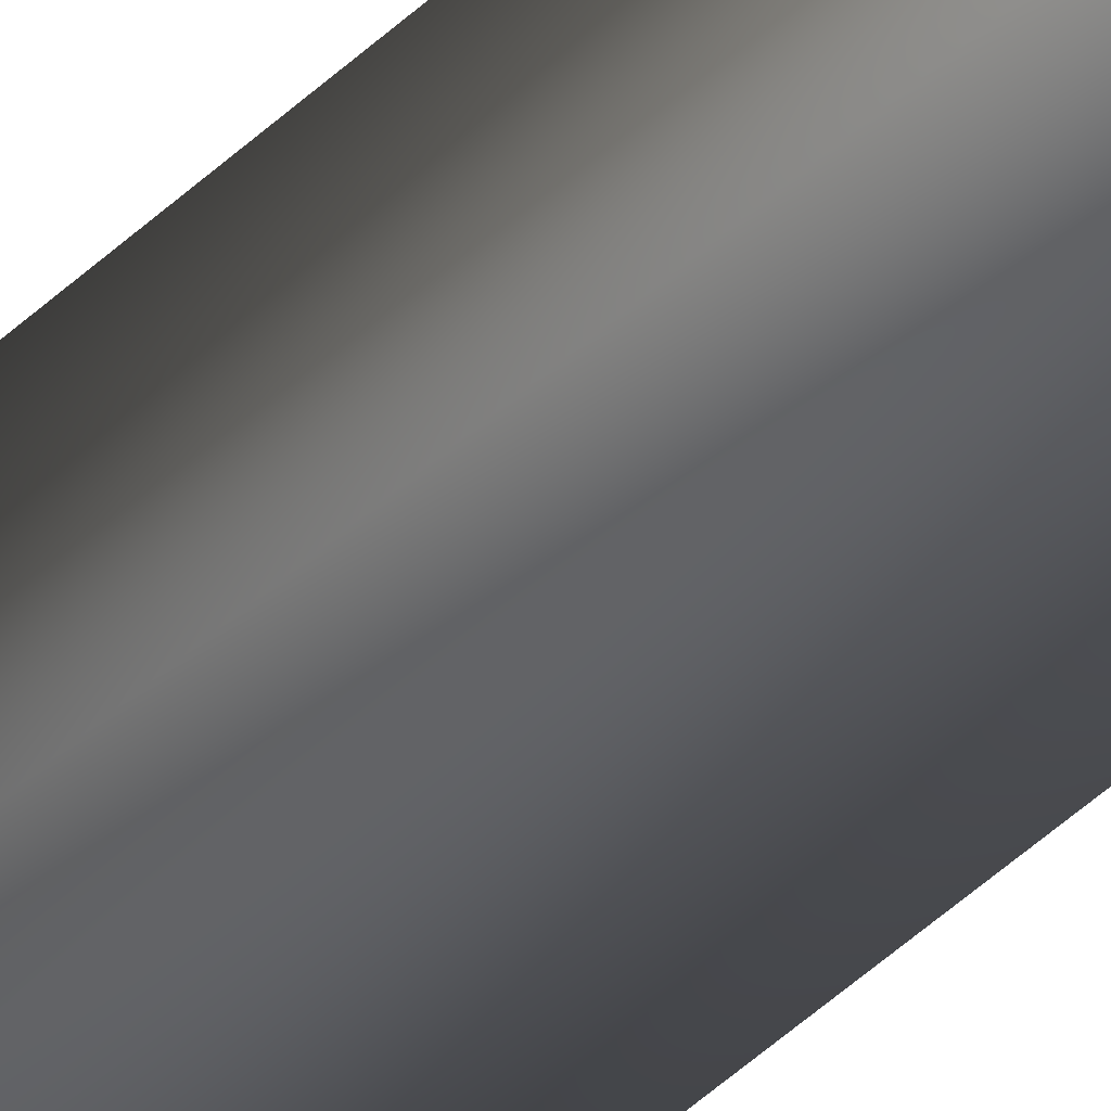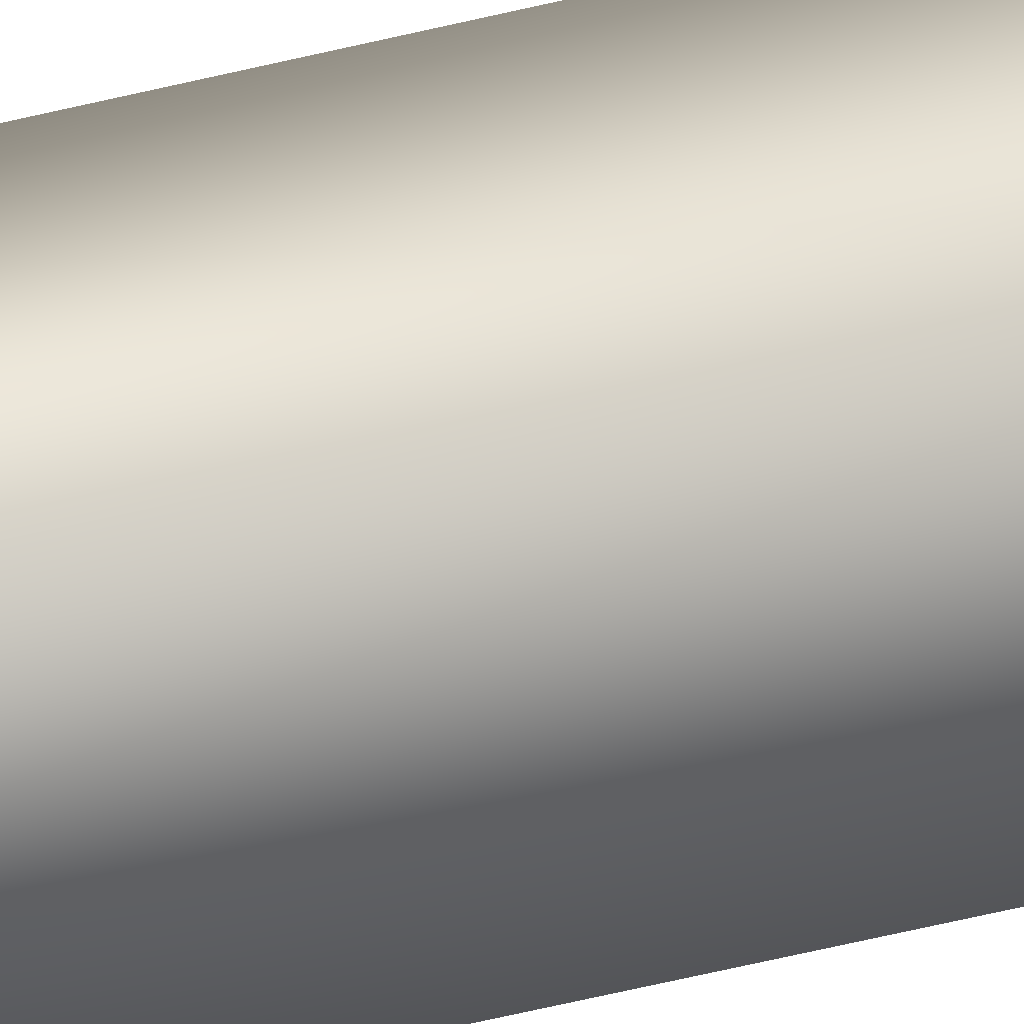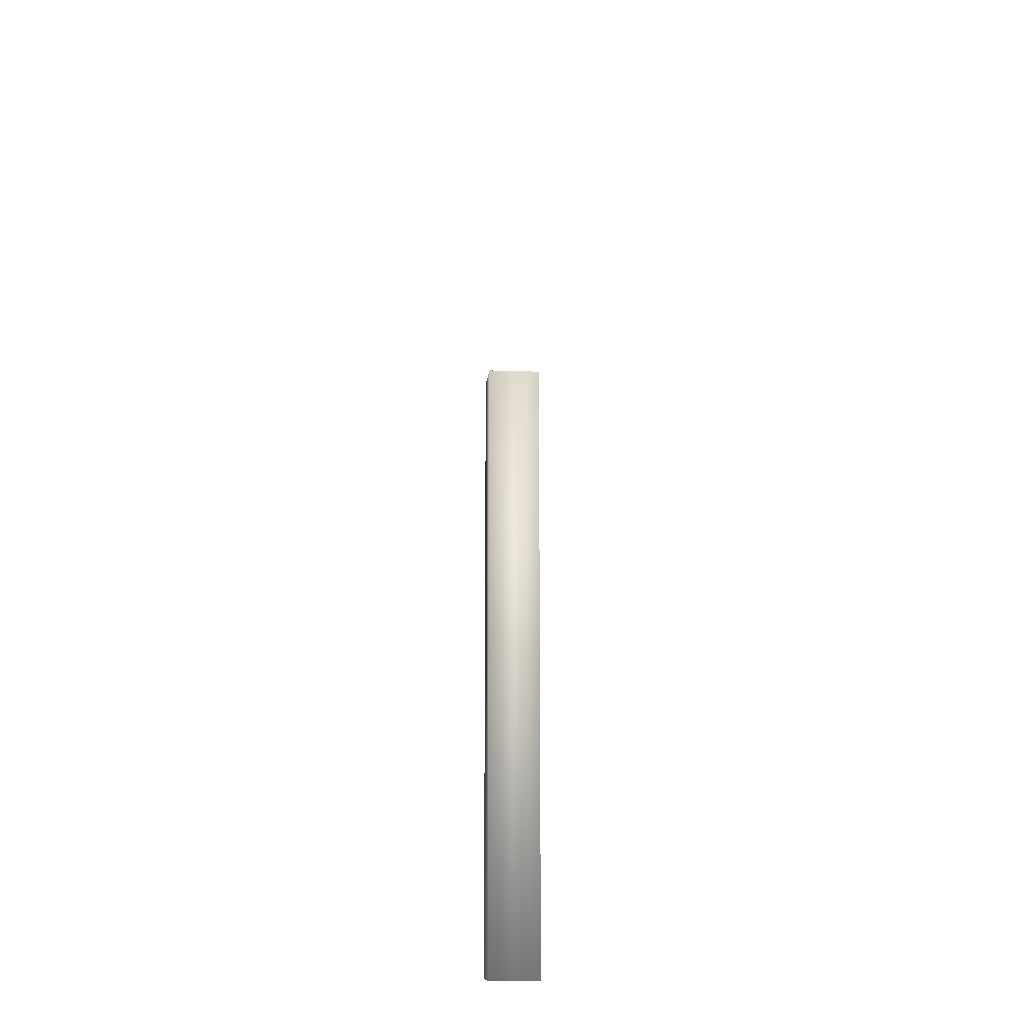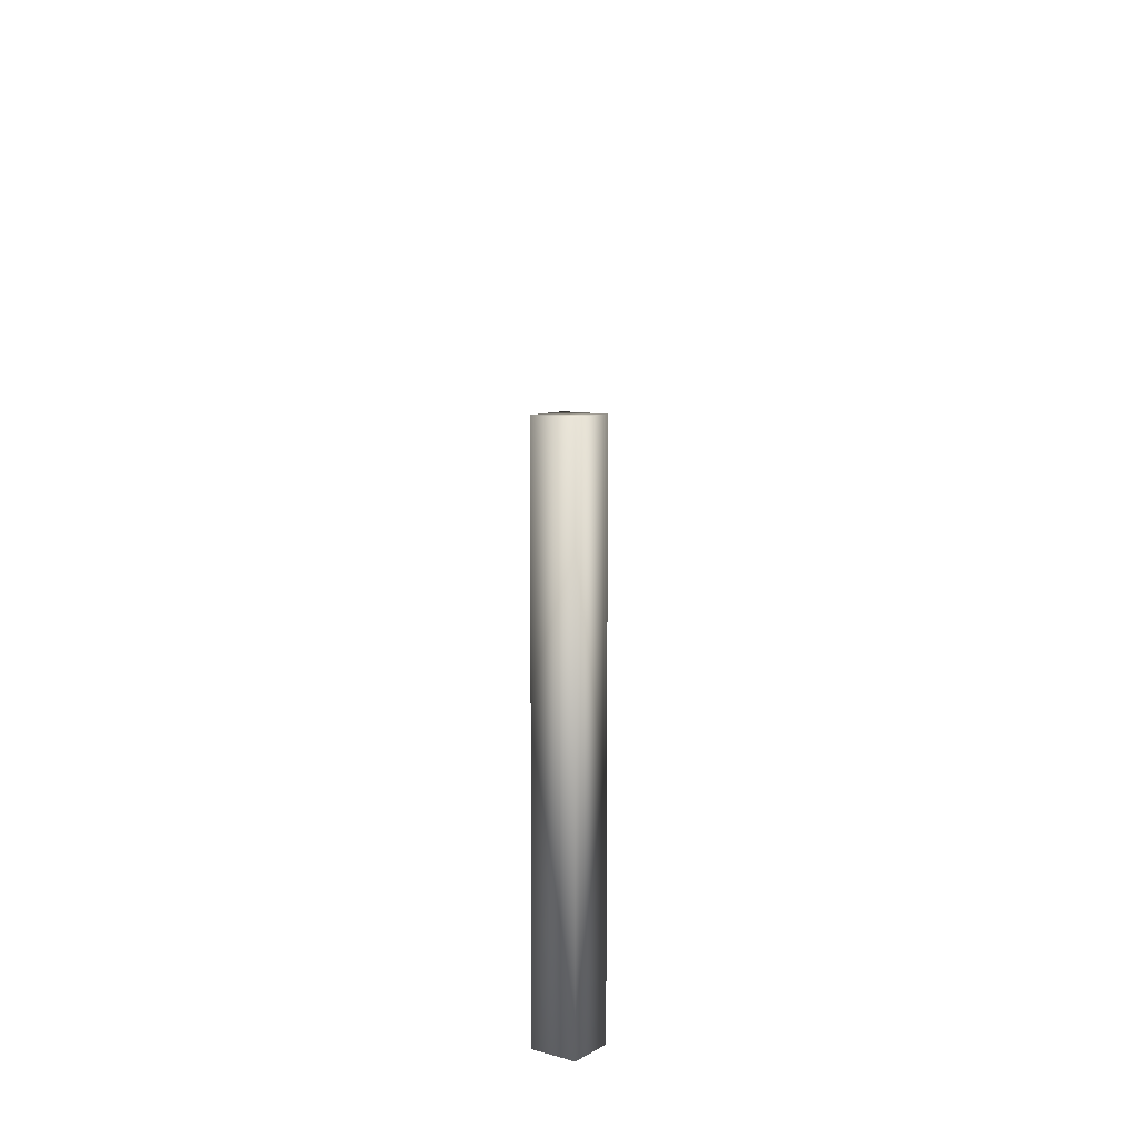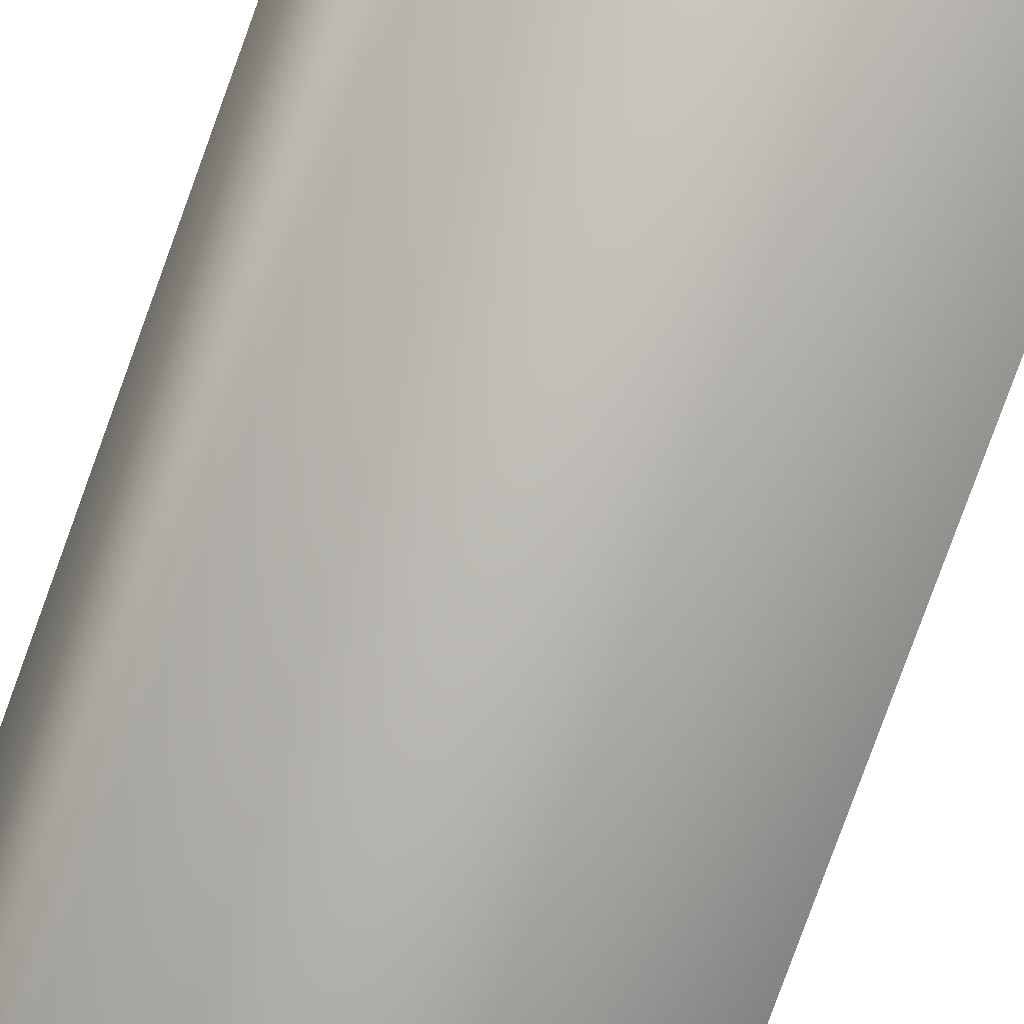
<metadata>
{"format":"obj","ext":"obj","renderer":"f3d","projection":"perspective","resolution":1024,"background":"white","views":[{"elev":-51.9,"azim":-45.3,"up":"+Z"},{"elev":-52.3,"azim":105.2,"up":"+Z"},{"elev":-11.9,"azim":174.9,"up":"+Y"},{"elev":8.9,"azim":125.8,"up":"+Y"},{"elev":-53.0,"azim":163.6,"up":"+Z"}]}
</metadata>
<code>
o Cube2
v -0.385 -1.3 -0.385
v -0.385 -1.3 0.385
v -0.385 7.848 -0.385
v -0.385 7.848 0.385
v 0.385 -1.3 -0.385
v 0.385 -1.3 0.385
v 0.385 7.848 -0.385
v 0.385 7.848 0.385
v -5.387e-16 12.69 -4.441e-16
v -5.387e-16 12.69 -4.441e-16
v -5.387e-16 12.69 -4.441e-16
v -5.387e-16 12.69 -4.441e-16
g Cube2_Cube2_auv
f 1 5 6 2
f 2 4 3 1
f 2 6 8 4
f 3 7 5 1
f 4 8 7 3
f 5 7 8 6
g Cube2_default
f 9 11 10
f 9 12 11
f 10 12 9
f 11 12 10

</code>
